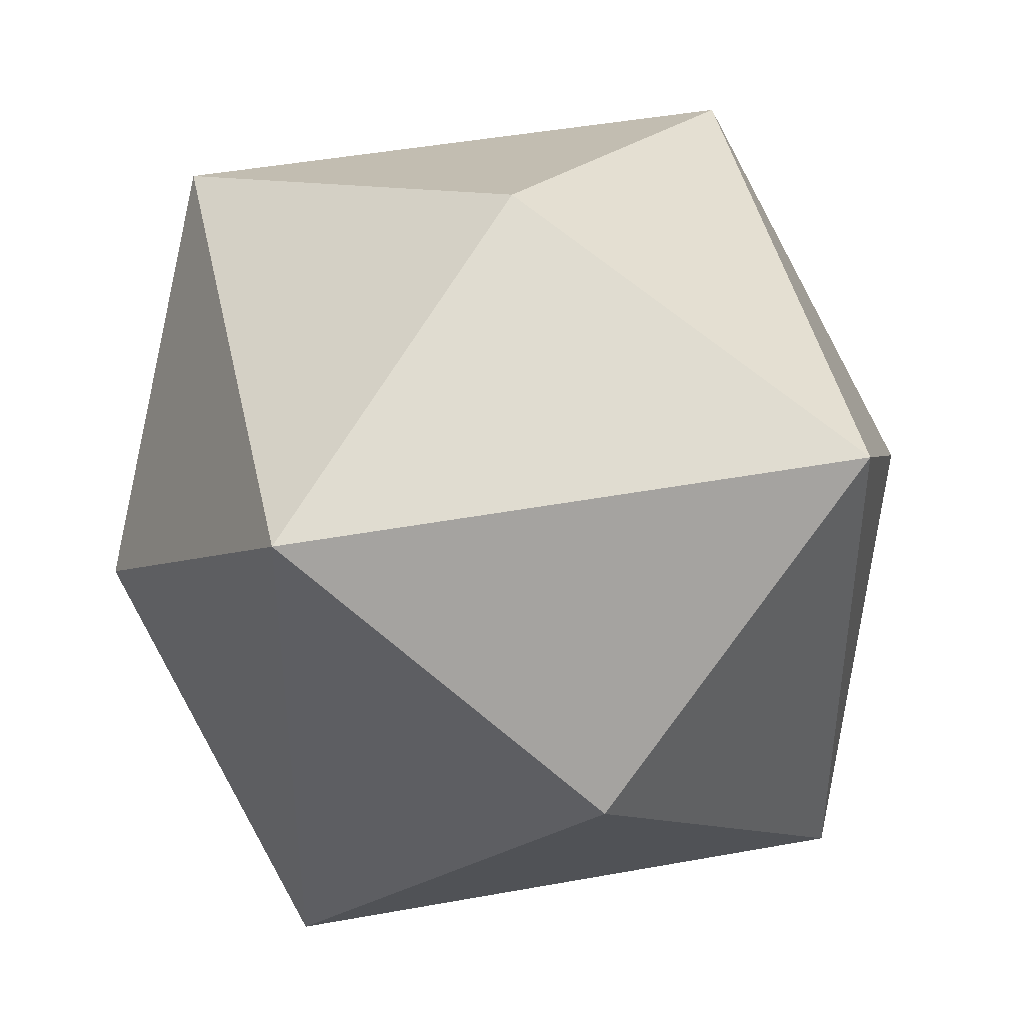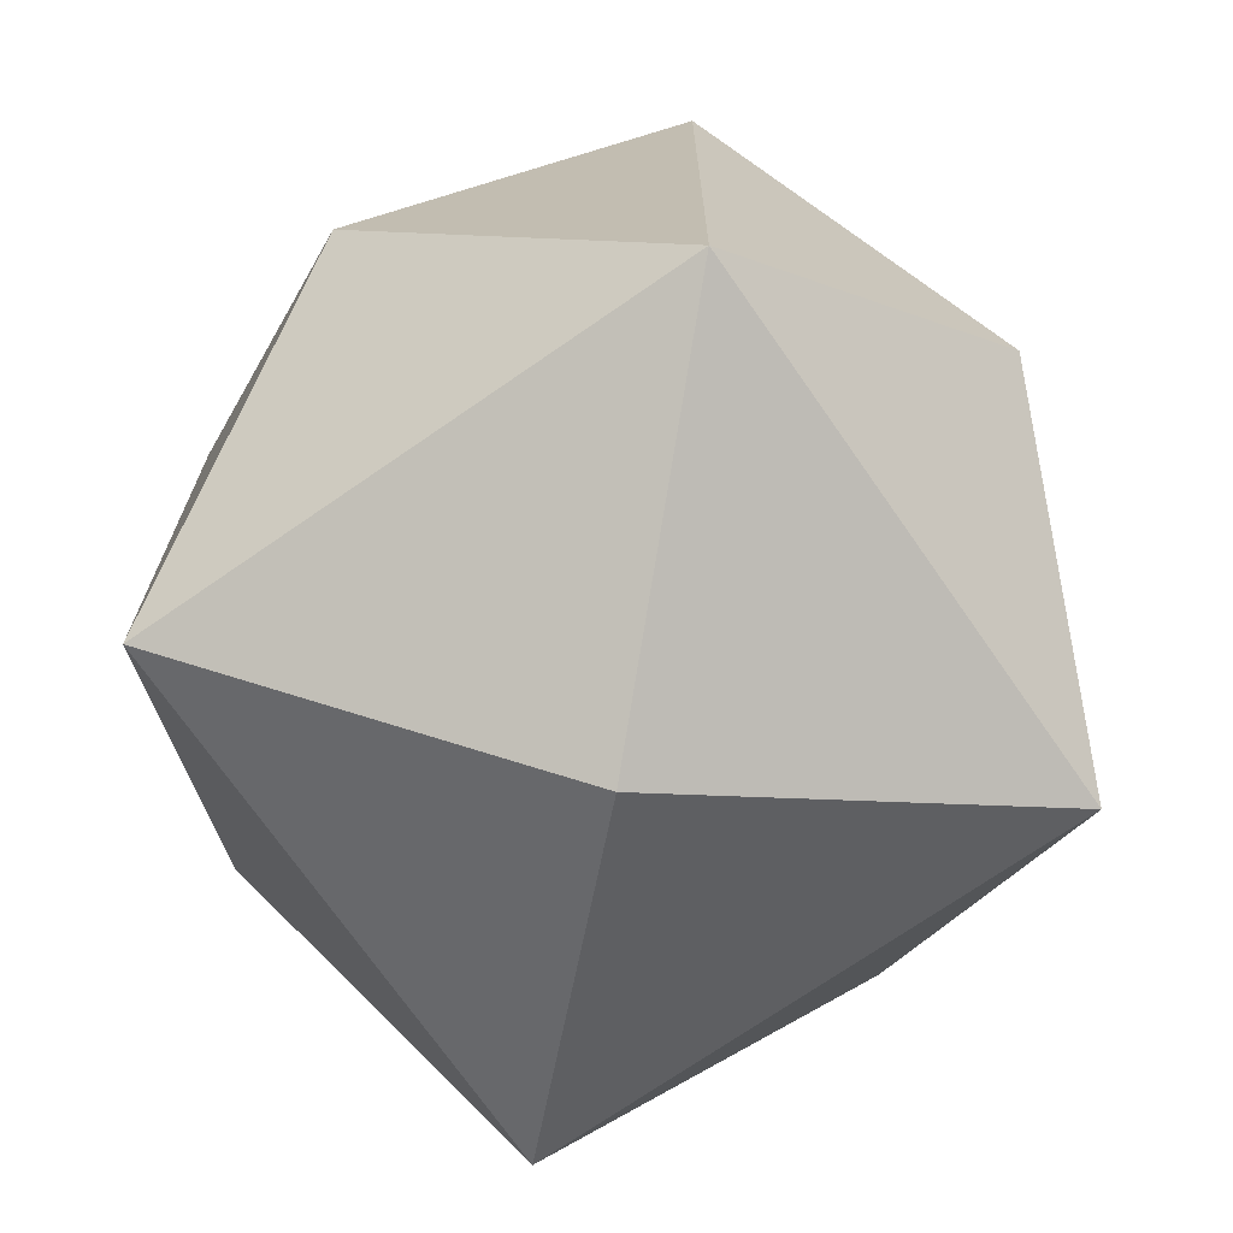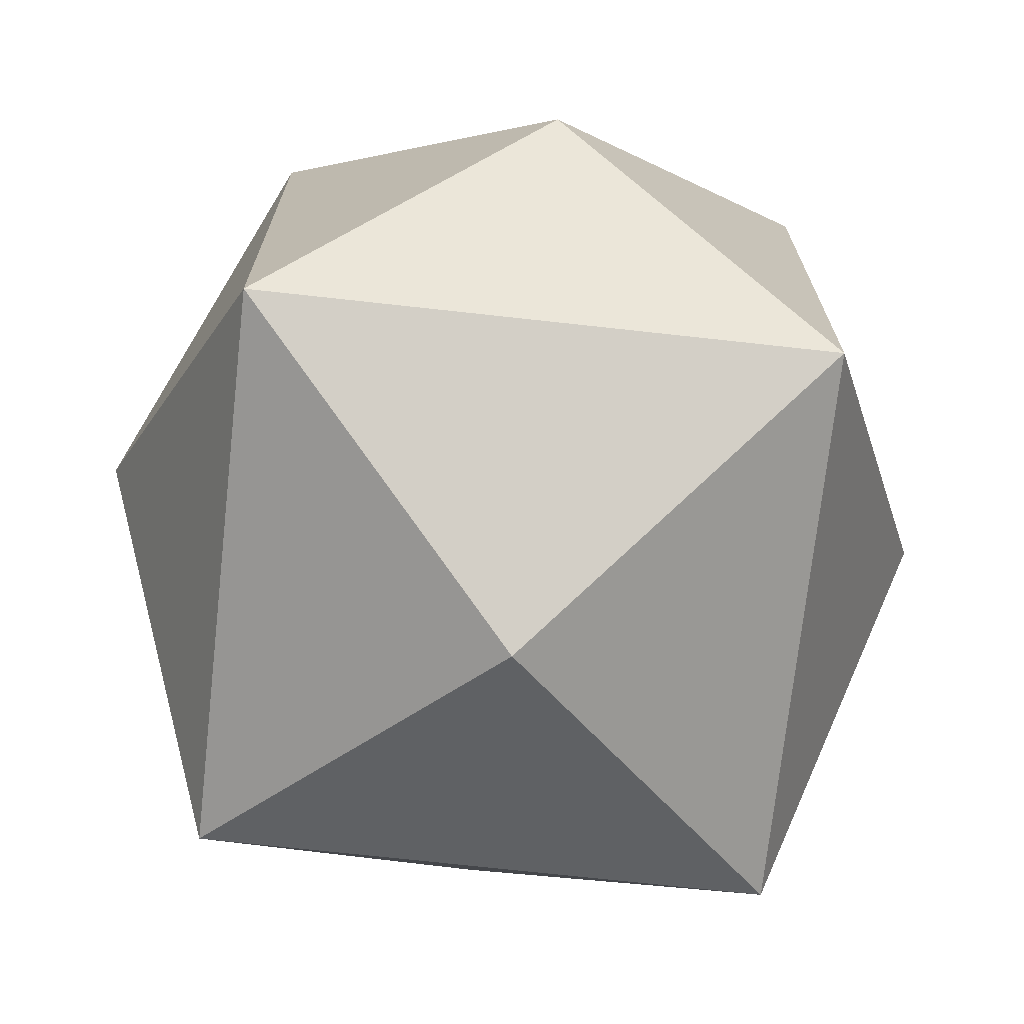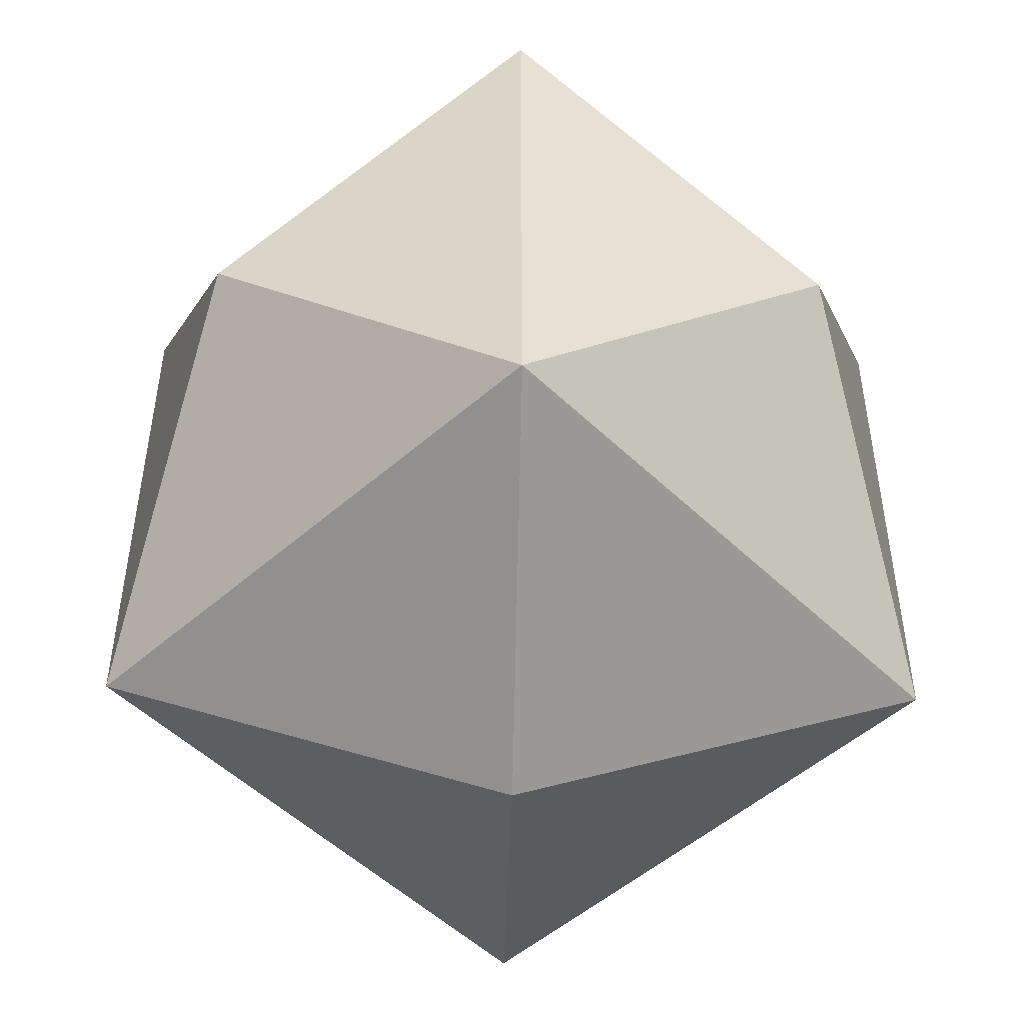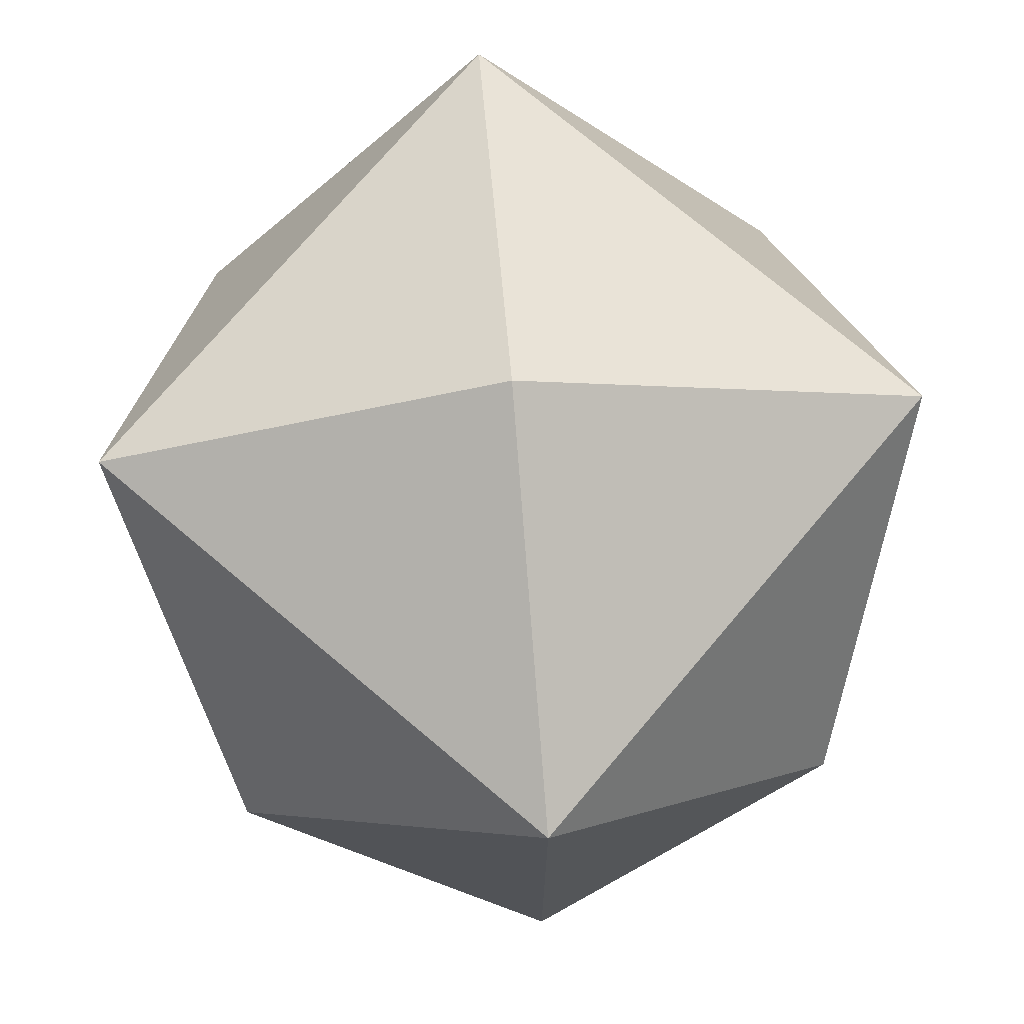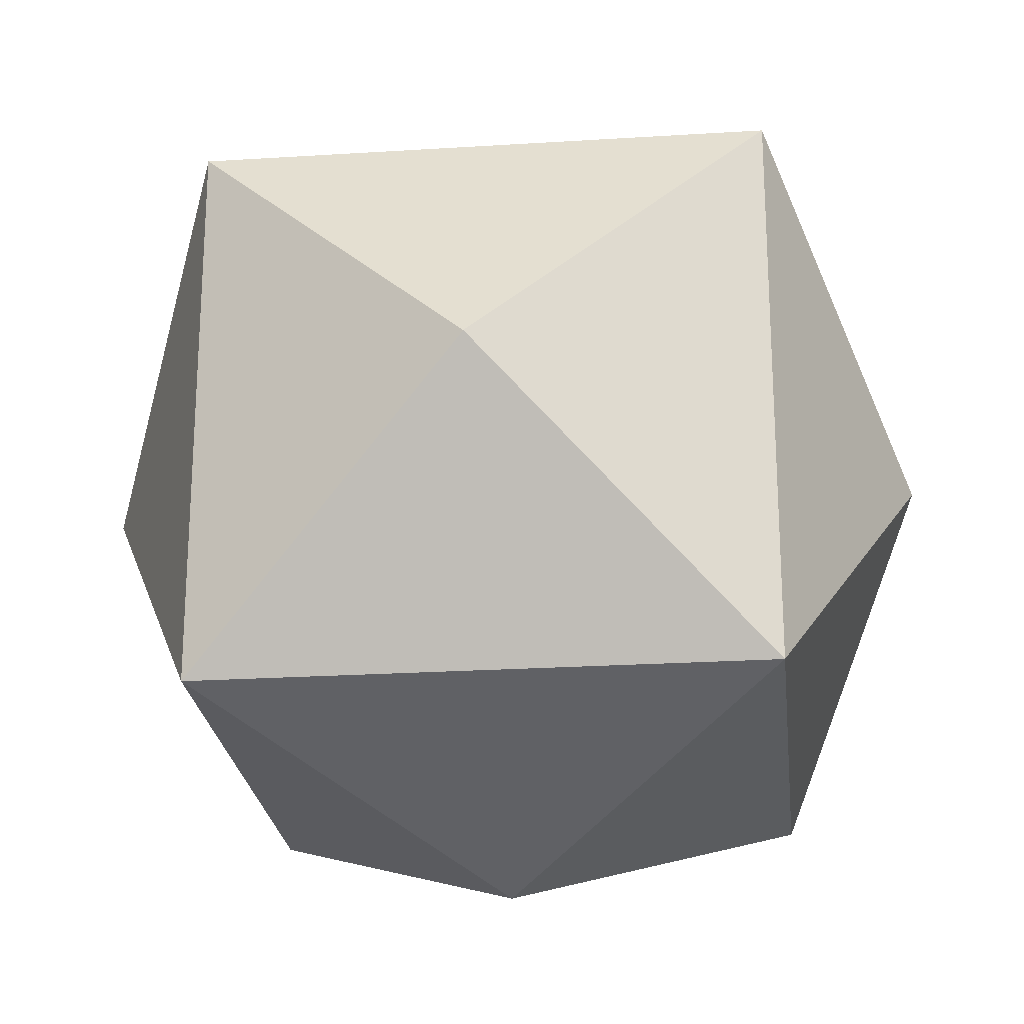
<metadata>
{"format":"obj","ext":"obj","renderer":"f3d","projection":"perspective","resolution":1024,"background":"white","views":[{"elev":44.2,"azim":-12.1,"up":"+Y"},{"elev":-71.6,"azim":34.8,"up":"+Z"},{"elev":-71.8,"azim":173.7,"up":"+Z"},{"elev":-50.8,"azim":43.7,"up":"+Z"},{"elev":73.5,"azim":40.2,"up":"+Z"},{"elev":-23.5,"azim":6.1,"up":"+Z"}]}
</metadata>
<code>
o Solid.004
v 0.83 0 0
v -0.83 0 0
v 0 0 -0.83
v 0 0 0.83
v 0 0.83 0
v 0 -0.83 0
v 0.5533 0.5533 -0.5533
v -0.5533 0.5533 -0.5533
v -0.5533 0.5533 0.5533
v 0.5533 0.5533 0.5533
v 0.5533 -0.5533 -0.5533
v -0.5533 -0.5533 -0.5533
v -0.5533 -0.5533 0.5533
v 0.5533 -0.5533 0.5533
f 1 7 10
f 1 10 14
f 1 14 11
f 1 11 7
f 2 8 12
f 2 12 13
f 2 13 9
f 2 9 8
f 3 7 11
f 3 11 12
f 3 12 8
f 3 8 7
f 4 9 13
f 4 13 14
f 4 14 10
f 4 10 9
f 5 7 8
f 5 8 9
f 5 9 10
f 5 10 7
f 6 11 14
f 6 14 13
f 6 13 12
f 6 12 11

</code>
